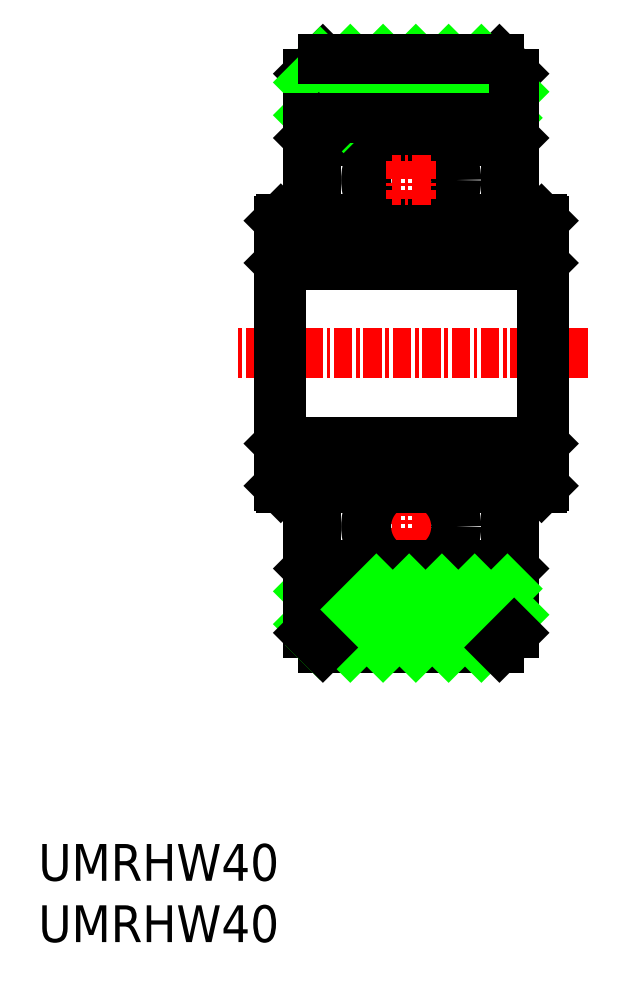
<metadata>
{"format":"dxf","ext":"dxf","renderer":"ezdxf+matplotlib","layout":"modelspace","background":"white","min_lineweight":24,"dpi":150}
</metadata>
<code>
0
SECTION
2
ENTITIES
0
LINE
8
0
10
-20.29
20
61.92
30
0
11
-19.29
21
60.92
31
0
0
LINE
8
0
10
-33.29
20
60.92
30
0
11
-32.29
21
61.92
31
0
0
LINE
8
0
10
-28.65
20
57.92
30
0
11
-32.47
21
61.74
31
0
0
LINE
8
0
10
-26.42
20
57.92
30
0
11
-30.42
21
61.92
31
0
0
LINE
8
0
10
-24.2
20
57.92
30
0
11
-28.2
21
61.92
31
0
0
LINE
8
0
10
-21.97
20
57.92
30
0
11
-25.97
21
61.92
31
0
0
LINE
8
0
10
-19.74
20
57.92
30
0
11
-23.74
21
61.92
31
0
0
LINE
8
0
10
-19.29
20
59.7
30
0
11
-21.51
21
61.92
31
0
0
LINE
8
0
10
-32.73
20
56.32
30
0
11
-27.86
21
56.32
31
0
0
LINE
8
CENTER
10
-14.29
20
41.92
30
0
11
-38.29
21
41.92
31
0
0
LINE
8
0
10
-32.73
20
51.07
30
0
11
-27.86
21
51.07
31
0
0
LINE
8
0
10
-35.15
20
47.92
30
0
11
-17.43
21
47.92
31
0
0
CIRCLE
8
0
10
-26.29
20
53.7
30
0
40
3.062
0
LINE
8
0
10
-35.29
20
41.92
30
0
11
-35.29
21
50.93
31
0
0
LINE
8
0
10
-35.15
20
47.92
30
0
11
-35.15
21
41.92
31
0
0
LINE
8
0
10
-35.15
20
47.92
30
0
11
-35.29
21
48.06
31
0
0
LINE
8
0
10
-33.29
20
55.16
30
0
11
-33.29
21
60.92
31
0
0
LINE
8
0
10
-33.29
20
56.56
30
0
11
-32.56
21
57.28
31
0
0
LINE
8
0
10
-32.73
20
56.32
30
0
11
-32.17
21
56.88
31
0
0
LINE
8
0
10
-32.73
20
51.07
30
0
11
-33.29
21
51.07
31
0
0
LINE
8
0
10
-35.29
20
50.93
30
0
11
-35.15
21
51.07
31
0
0
LINE
8
0
10
-35.15
20
51.07
30
0
11
-33.29
21
51.07
31
0
0
LINE
8
0
10
-33.29
20
51.07
30
0
11
-33.29
21
56.56
31
0
0
LINE
8
0
10
-32.73
20
56.32
30
0
11
-32.73
21
51.07
31
0
0
LINE
8
0
10
-33.1
20
57.92
30
0
11
-33.29
21
58.11
31
0
0
LINE
8
0
10
-30.88
20
57.92
30
0
11
-33.29
21
60.33
31
0
0
LINE
8
0
10
-32.56
20
57.28
30
0
11
-32.17
21
56.88
31
0
0
LINE
8
0
10
-17.29
20
50.93
30
0
11
-17.29
21
47.92
31
0
0
LINE
8
0
10
-17.43
20
47.92
30
0
11
-17.43
21
41.92
31
0
0
LINE
8
0
10
-17.29
20
47.92
30
0
11
-17.29
21
41.92
31
0
0
LINE
8
0
10
-17.43
20
47.92
30
0
11
-17.29
21
48.06
31
0
0
LINE
8
0
10
-24.71
20
56.32
30
0
11
-19.85
21
56.32
31
0
0
LINE
8
0
10
-24.71
20
51.07
30
0
11
-19.85
21
51.07
31
0
0
LINE
8
CENTER
10
-24.97
20
53.7
30
0
11
-27.6
21
53.7
31
0
0
LINE
8
CENTER
10
-26.29
20
55.02
30
0
11
-26.29
21
52.38
31
0
0
LINE
8
0
10
-19.29
20
60.92
30
0
11
-19.29
21
55.16
31
0
0
LINE
8
0
10
-19.85
20
56.32
30
0
11
-20.41
21
56.88
31
0
0
LINE
8
0
10
-19.29
20
56.56
30
0
11
-20.01
21
57.28
31
0
0
LINE
8
0
10
-19.29
20
51.07
30
0
11
-17.43
21
51.07
31
0
0
LINE
8
0
10
-17.43
20
51.07
30
0
11
-17.29
21
50.93
31
0
0
LINE
8
0
10
-19.85
20
51.07
30
0
11
-19.29
21
51.07
31
0
0
LINE
8
0
10
-19.29
20
51.07
30
0
11
-19.29
21
56.56
31
0
0
LINE
8
0
10
-19.85
20
56.32
30
0
11
-19.85
21
51.07
31
0
0
LINE
8
0
10
-20.01
20
57.28
30
0
11
-20.41
21
56.88
31
0
0
LINE
8
0
10
-32.29
20
61.92
30
0
11
-20.29
21
61.92
31
0
0
INSERT
8
0
2
*U2
10
0
20
0
30
0
0
LINE
8
0
10
-33.29
20
57.92
30
0
11
-19.29
21
57.92
31
0
0
LINE
8
0
10
-33.29
20
25.92
30
0
11
-19.29
21
25.92
31
0
0
LINE
8
0
10
-32.29
20
21.92
30
0
11
-20.29
21
21.92
31
0
0
LINE
8
0
10
-20.01
20
26.57
30
0
11
-20.41
21
26.96
31
0
0
LINE
8
0
10
-19.85
20
27.52
30
0
11
-19.85
21
32.77
31
0
0
LINE
8
0
10
-19.29
20
32.77
30
0
11
-19.29
21
27.29
31
0
0
LINE
8
0
10
-19.85
20
32.77
30
0
11
-19.29
21
32.77
31
0
0
LINE
8
0
10
-17.43
20
32.77
30
0
11
-17.29
21
32.91
31
0
0
LINE
8
0
10
-19.29
20
32.77
30
0
11
-17.43
21
32.77
31
0
0
LINE
8
0
10
-19.29
20
27.29
30
0
11
-20.01
21
26.57
31
0
0
LINE
8
0
10
-19.85
20
27.52
30
0
11
-20.41
21
26.96
31
0
0
LINE
8
0
10
-19.29
20
22.92
30
0
11
-19.29
21
28.69
31
0
0
LINE
8
CENTER
10
-26.29
20
28.83
30
0
11
-26.29
21
31.47
31
0
0
LINE
8
CENTER
10
-24.97
20
30.15
30
0
11
-27.6
21
30.15
31
0
0
LINE
8
0
10
-24.71
20
32.77
30
0
11
-19.85
21
32.77
31
0
0
LINE
8
0
10
-24.71
20
27.52
30
0
11
-19.85
21
27.52
31
0
0
LINE
8
0
10
-17.43
20
35.92
30
0
11
-17.29
21
35.78
31
0
0
LINE
8
0
10
-17.29
20
35.92
30
0
11
-17.29
21
41.92
31
0
0
LINE
8
0
10
-17.43
20
35.92
30
0
11
-17.43
21
41.92
31
0
0
LINE
8
0
10
-17.29
20
32.91
30
0
11
-17.29
21
35.92
31
0
0
LINE
8
0
10
-32.56
20
26.57
30
0
11
-32.17
21
26.96
31
0
0
LINE
8
0
10
-30.88
20
25.92
30
0
11
-33.29
21
23.52
31
0
0
LINE
8
0
10
-33.1
20
25.92
30
0
11
-33.29
21
25.74
31
0
0
LINE
8
0
10
-32.73
20
27.52
30
0
11
-32.73
21
32.77
31
0
0
LINE
8
0
10
-33.29
20
32.77
30
0
11
-33.29
21
27.29
31
0
0
LINE
8
0
10
-35.15
20
32.77
30
0
11
-33.29
21
32.77
31
0
0
LINE
8
0
10
-35.29
20
32.91
30
0
11
-35.15
21
32.77
31
0
0
LINE
8
0
10
-32.73
20
32.77
30
0
11
-33.29
21
32.77
31
0
0
LINE
8
0
10
-32.73
20
27.52
30
0
11
-32.17
21
26.96
31
0
0
LINE
8
0
10
-33.29
20
27.29
30
0
11
-32.56
21
26.57
31
0
0
LINE
8
0
10
-33.29
20
28.69
30
0
11
-33.29
21
22.92
31
0
0
LINE
8
0
10
-35.15
20
35.92
30
0
11
-35.29
21
35.78
31
0
0
LINE
8
0
10
-35.15
20
35.92
30
0
11
-35.15
21
41.92
31
0
0
LINE
8
0
10
-35.29
20
41.92
30
0
11
-35.29
21
32.91
31
0
0
CIRCLE
8
0
10
-26.29
20
30.15
30
0
40
3.062
0
LINE
8
0
10
-35.15
20
35.92
30
0
11
-17.43
21
35.92
31
0
0
LINE
8
0
10
-32.73
20
32.77
30
0
11
-27.86
21
32.77
31
0
0
LINE
8
0
10
-32.73
20
27.52
30
0
11
-27.86
21
27.52
31
0
0
LINE
8
0
10
-19.29
20
24.15
30
0
11
-21.51
21
21.92
31
0
0
LINE
8
0
10
-19.74
20
25.92
30
0
11
-23.74
21
21.92
31
0
0
LINE
8
0
10
-21.97
20
25.92
30
0
11
-25.97
21
21.92
31
0
0
LINE
8
0
10
-24.2
20
25.92
30
0
11
-28.2
21
21.92
31
0
0
LINE
8
0
10
-26.42
20
25.92
30
0
11
-30.42
21
21.92
31
0
0
LINE
8
0
10
-28.65
20
25.92
30
0
11
-32.47
21
22.11
31
0
0
LINE
8
0
10
-33.29
20
22.92
30
0
11
-32.29
21
21.92
31
0
0
LINE
8
0
10
-20.29
20
21.92
30
0
11
-19.29
21
22.92
31
0
0
ENDSEC
0
EOF

</code>
